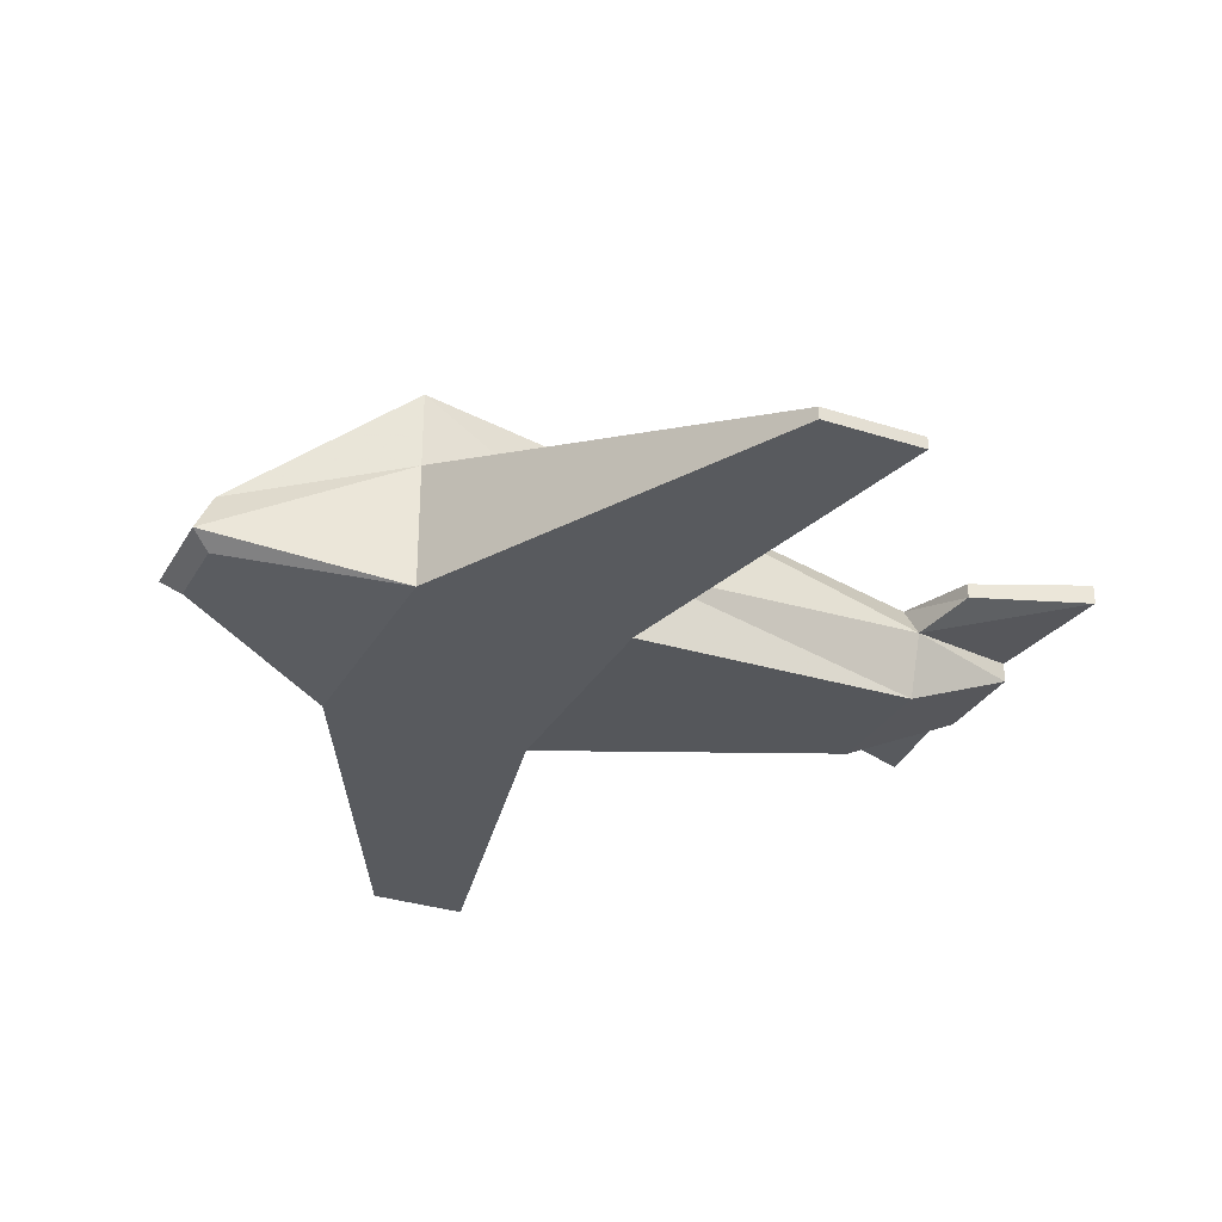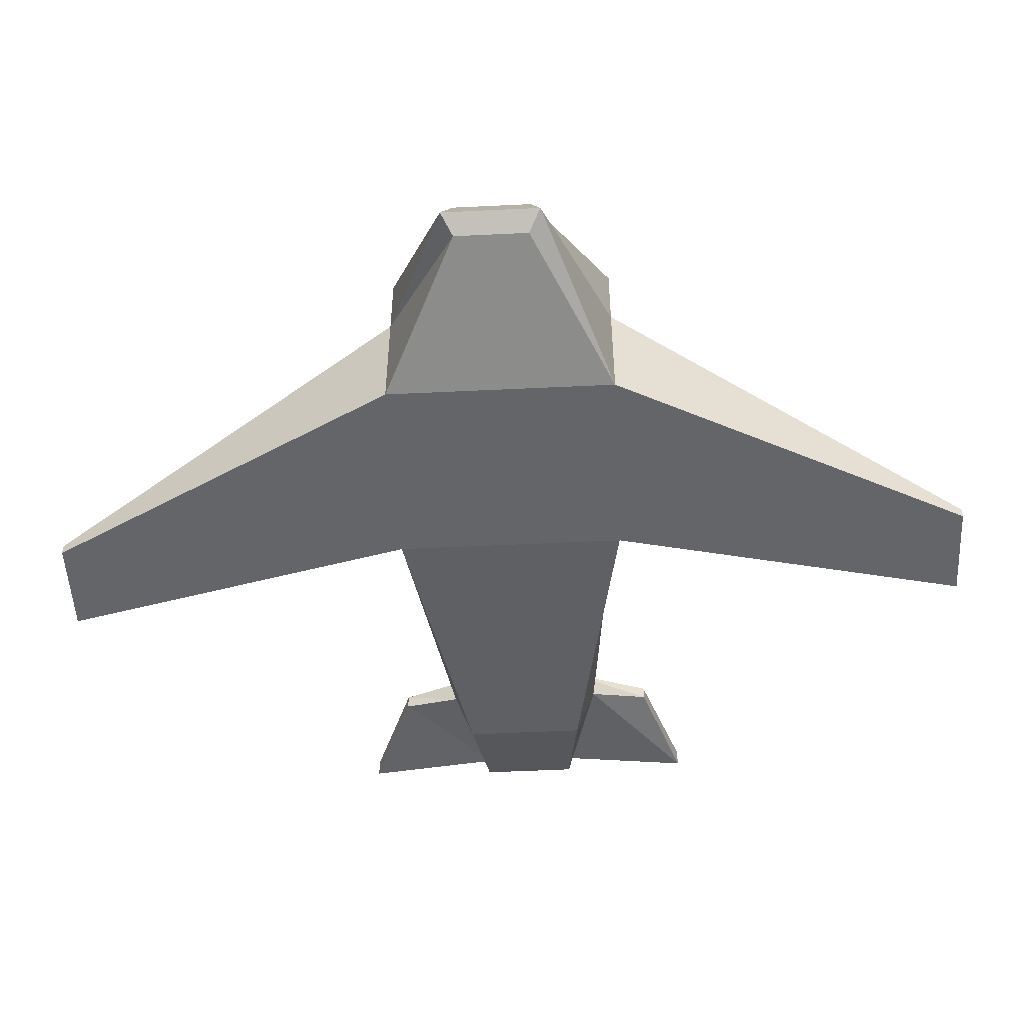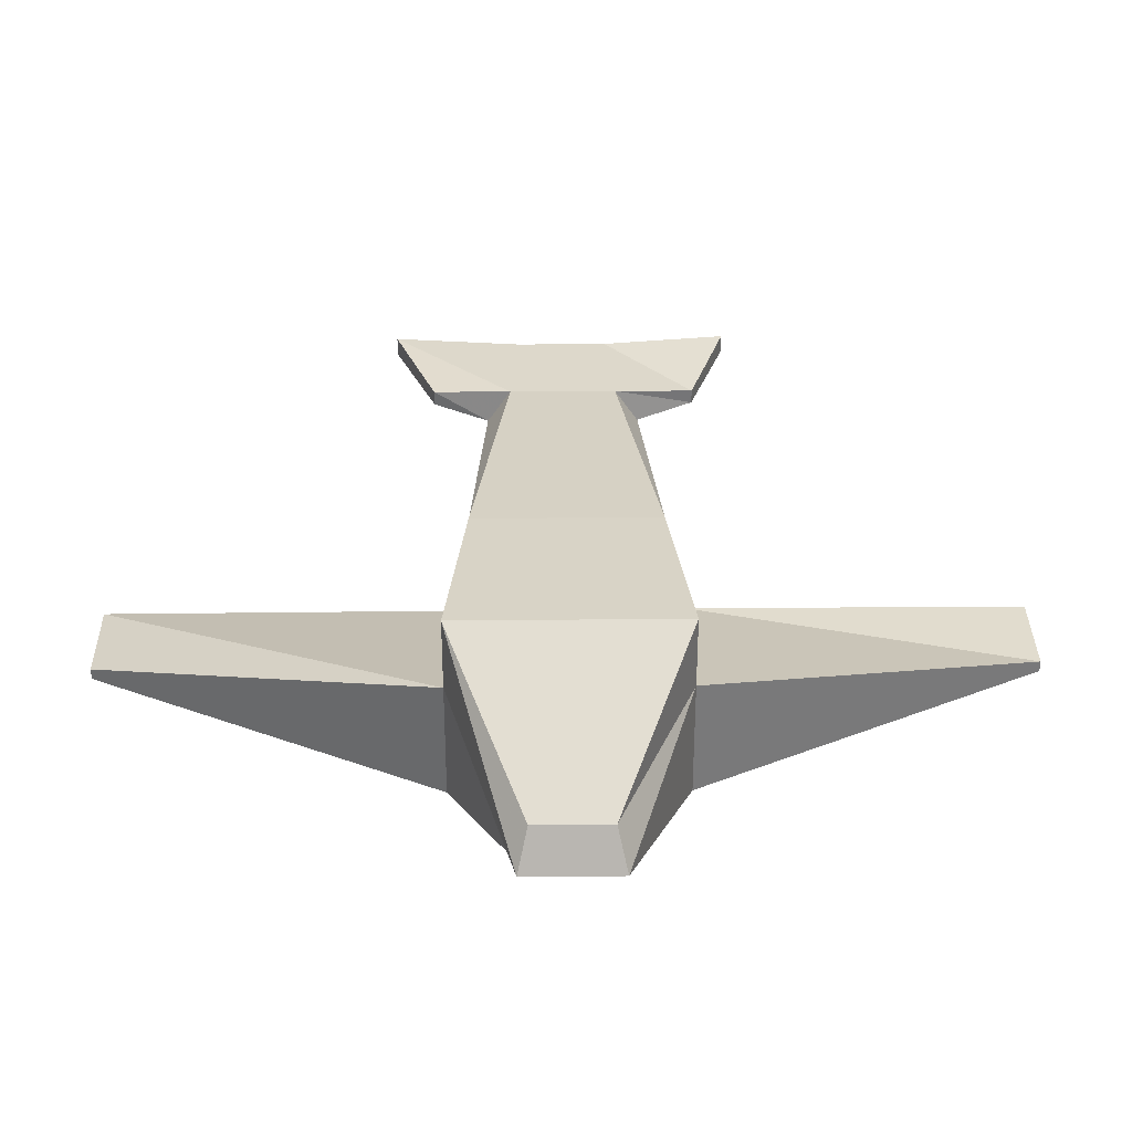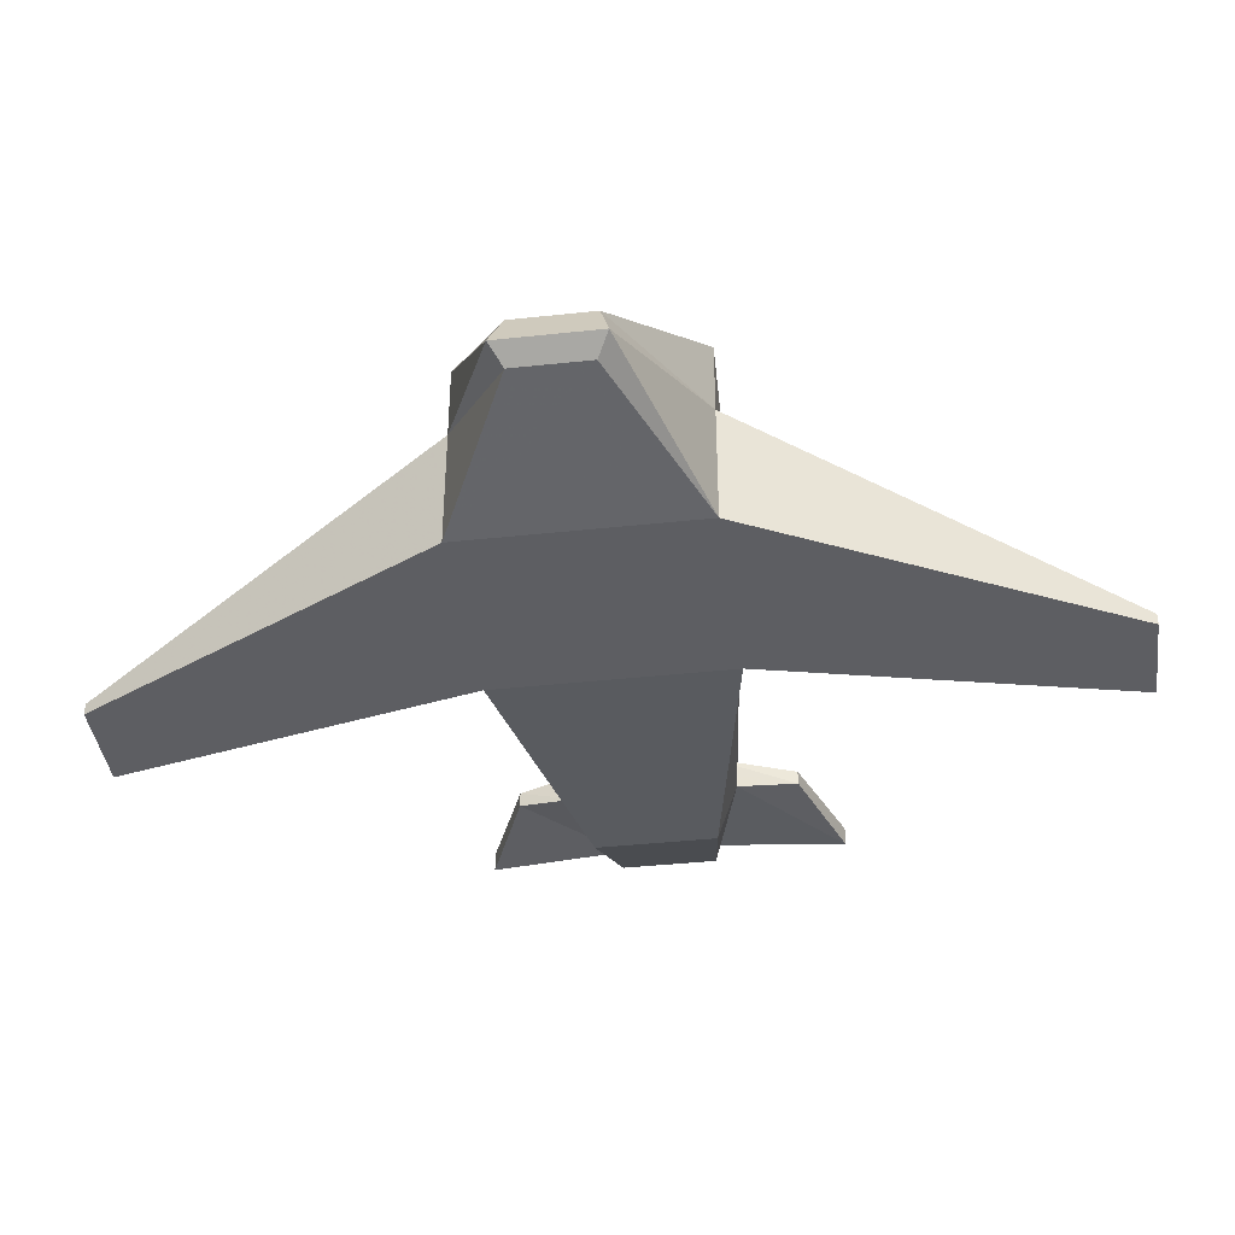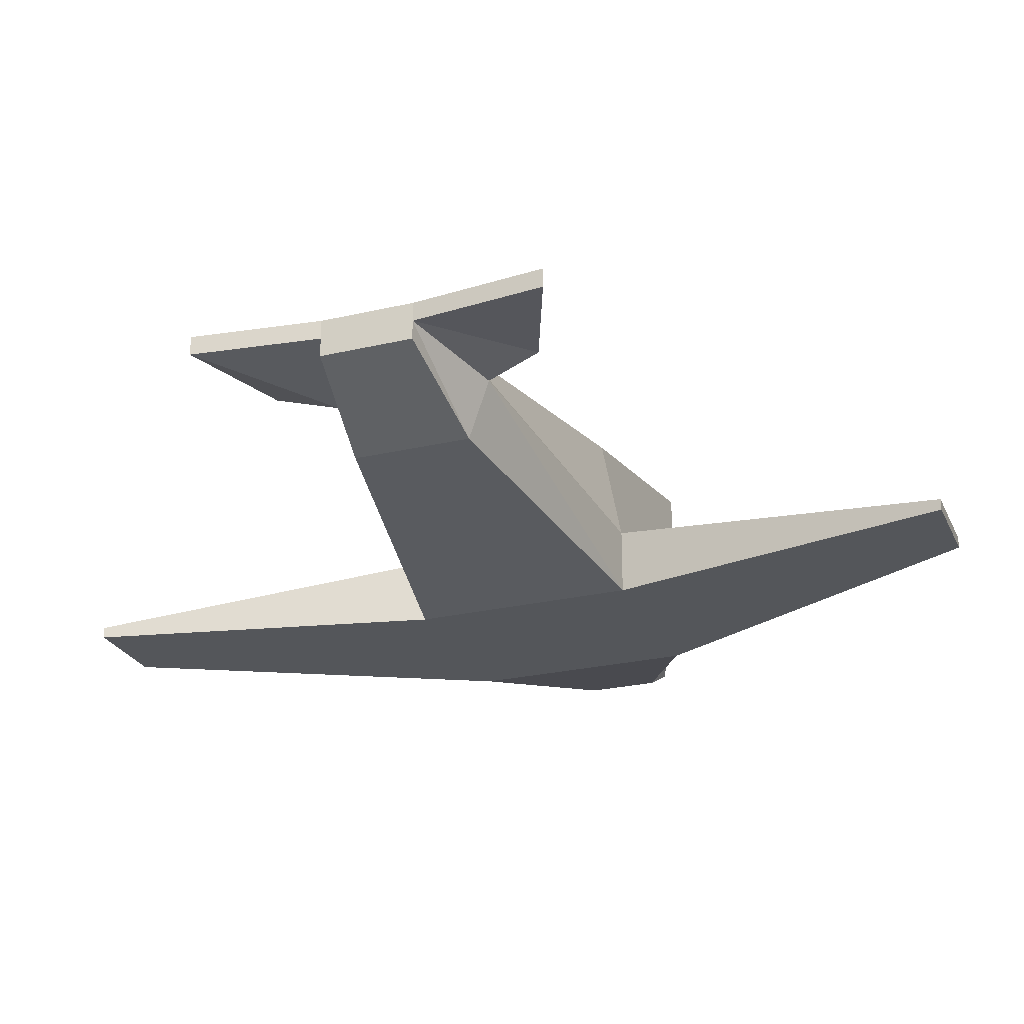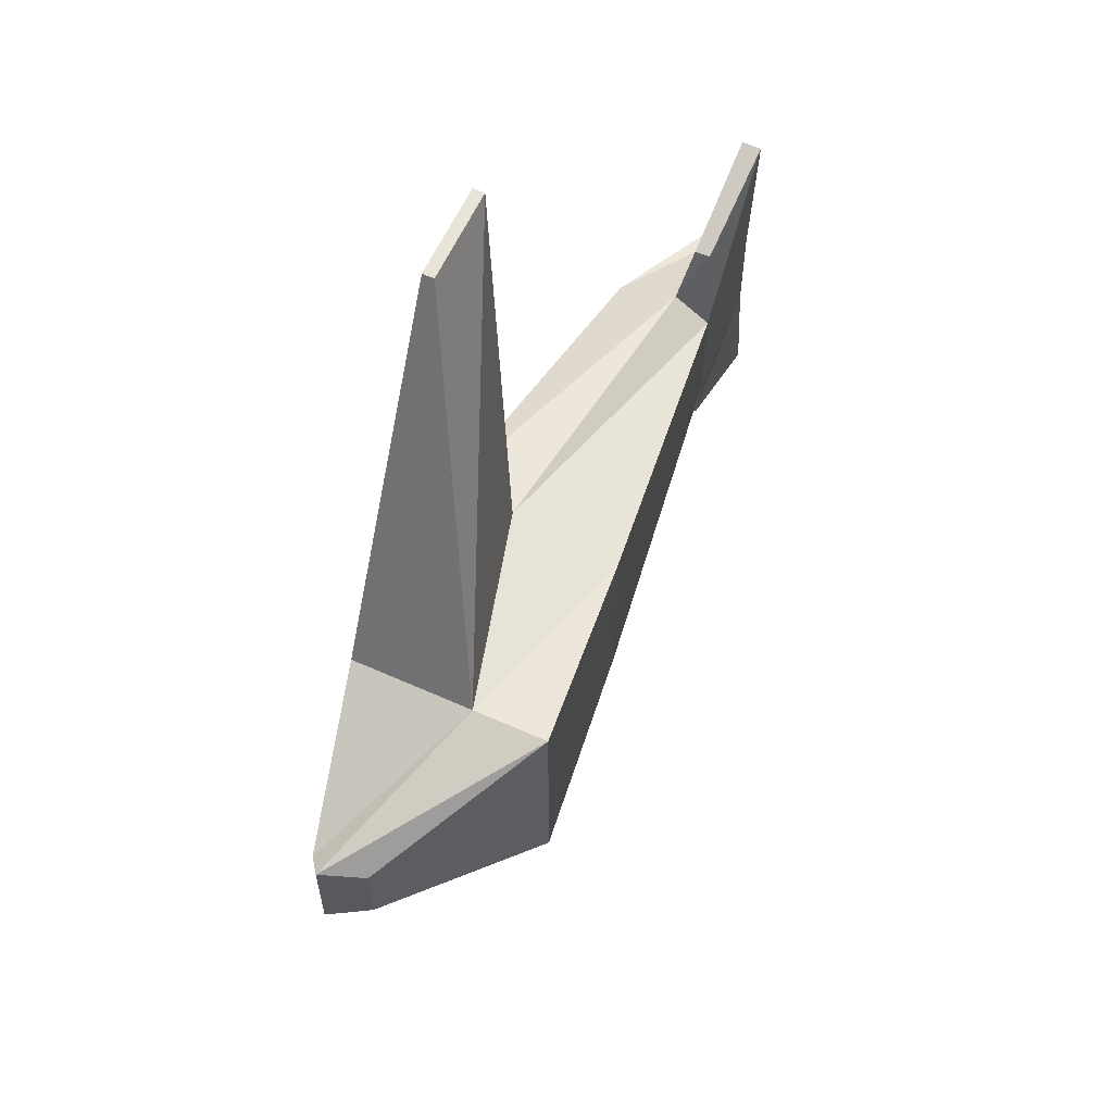
<metadata>
{"format":"obj","ext":"obj","renderer":"f3d","projection":"perspective","resolution":1024,"background":"white","views":[{"elev":-30.8,"azim":154.9,"up":"+Y"},{"elev":-51.6,"azim":93.0,"up":"+Y"},{"elev":33.8,"azim":89.2,"up":"+Y"},{"elev":-39.4,"azim":97.7,"up":"+Y"},{"elev":-25.7,"azim":-69.5,"up":"+Y"},{"elev":60.6,"azim":114.6,"up":"+Z"}]}
</metadata>
<code>
o Plane_Cube
v 1 0.9528 -0.8231
v 1 0.9528 0.8231
v -1.726 0.6134 0.4903
v -1.726 0.6134 -0.4903
v 2.742 1.131 -1
v 2.742 1.131 1
v 4.113 0.2127 -0.3357
v 4.113 0.2127 0.3357
v 1 0.02203 -1
v 1 0.01185 1
v -1.726 0.2986 0.7036
v -1.726 0.2986 -0.7036
v 2.742 0.4828 -1
v 2.742 0.4828 1
v 4.285 -0.1486 -0.4239
v 4.285 -0.1486 0.4239
v 4.121 -0.2706 0.3207
v 4.121 -0.2706 -0.3207
v 2.742 -0.5774 1
v 2.742 -0.5774 -1
v -1.726 -0.225 -0.5253
v -1.726 -0.225 0.5253
v 1 -0.5774 1
v 1 -0.5774 -1
v 2.742 0.4828 -1
v 2.742 0.4828 1
v 0.2922 -0.4866 -4.116
v 1.126 -0.4866 -4.116
v 1.126 -0.5874 -4.116
v 0.2922 -0.5874 -4.116
v 0.2922 -0.4866 4.12
v 1.126 -0.4866 4.12
v 1.126 -0.5874 4.12
v 0.2922 -0.5874 4.12
v -2.724 0.569 0.4151
v -2.724 0.569 -0.4151
v -2.724 0.3982 0.4151
v -2.724 0.3982 -0.4151
v -2.724 0.2294 -0.4151
v -2.724 0.2294 0.4151
v -1.884 0.5191 -1.222
v -1.884 0.3929 -1.222
v -2.866 0.569 -1.565
v -2.866 0.3982 -1.565
v -1.887 0.5231 1.211
v -1.887 0.3889 1.211
v -2.851 0.569 1.599
v -2.851 0.3982 1.599
f 1 4 3 2
f 10 2 3 11
f 5 6 8 7
f 1 2 6 5
f 9 1 5 13
f 15 7 8 16
f 19 20 18 17
f 13 5 7 15
f 24 23 22 21
f 23 10 11 22
f 12 38 44 42
f 1 9 12 4
f 2 10 14 6
f 18 15 16 17
f 20 13 15 18
f 6 14 16 8
f 14 19 17 16
f 9 24 21 12
f 23 24 20 19
f 24 9 27 30
f 9 13 25
f 20 24 30 29
f 30 27 28 29
f 31 34 33 32
f 23 19 33 34
f 9 25 28 27
f 37 35 36 38
f 40 37 38 39
f 3 35 47 45
f 12 21 39 38
f 22 11 37 40
f 3 4 36 35
f 41 42 44 43
f 4 12 42 41
f 36 4 41 43
f 38 36 43 44
f 46 45 47 48
f 37 11 46 48
f 35 37 48 47
f 11 3 45 46
f 21 22 40 39
f 19 26 32 33
f 13 20 25
f 25 20 29 28
f 19 14 26
f 14 10 26
f 10 23 34 31
f 26 10 31 32

</code>
